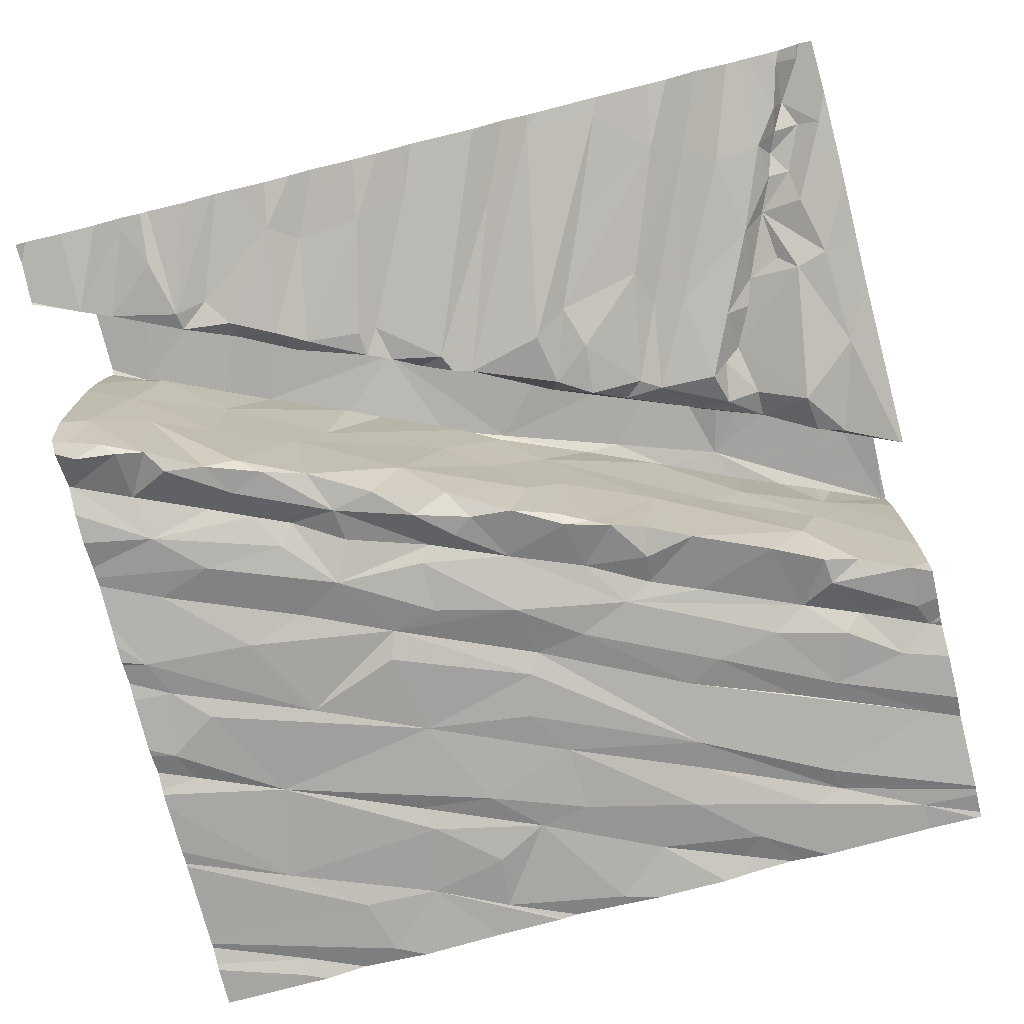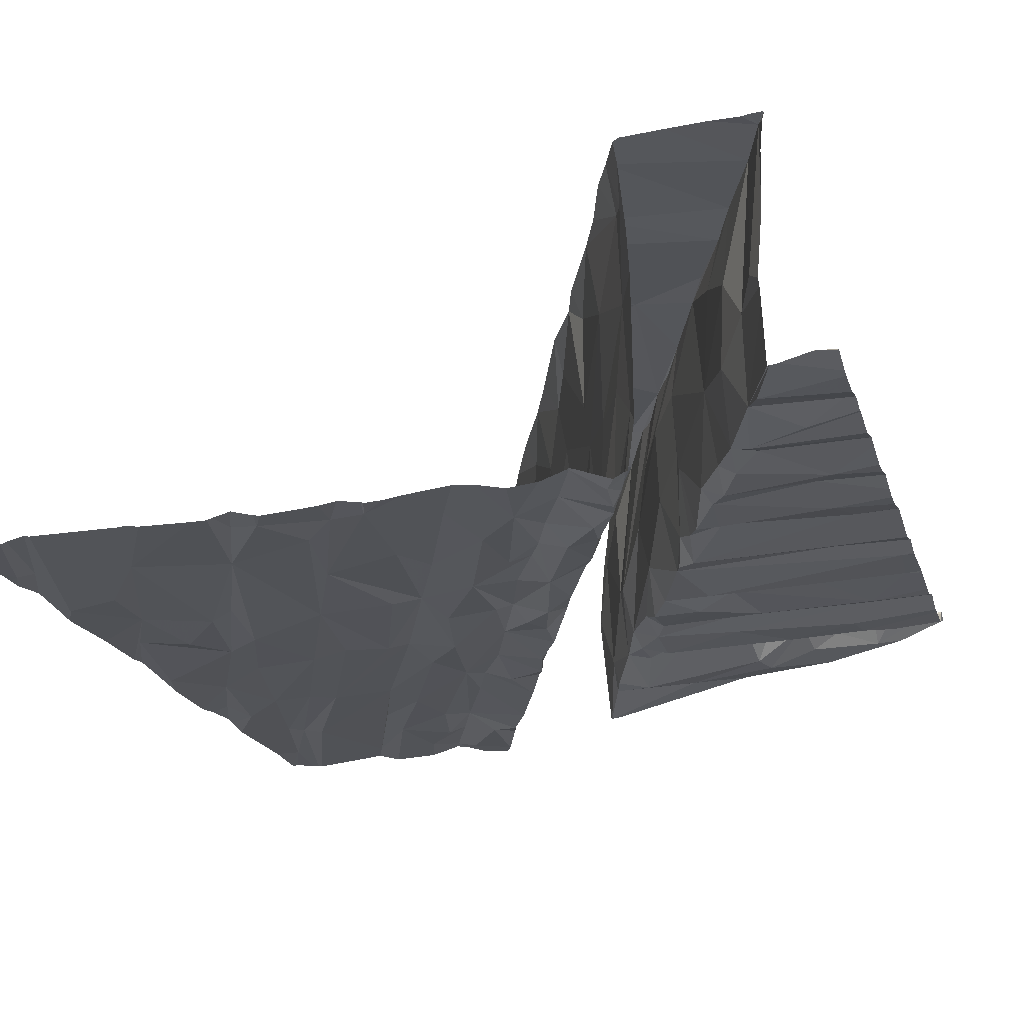
<metadata>
{"format":"obj","ext":"obj","renderer":"f3d","projection":"perspective","resolution":1024,"background":"white","views":[{"elev":-74.2,"azim":103.8,"up":"+Z"},{"elev":-24.5,"azim":16.7,"up":"+Z"}]}
</metadata>
<code>
v -65.85 294.4 501.4
v -66.54 294.4 501.3
v -66.08 294.4 501.3
v -67.51 294.4 501.1
v -65.96 294.4 501.3
v -67.56 294.4 501.6
v -66.25 294.4 501.3
v -66.5 290.6 500.7
v -67.43 294.4 501.1
v -66.58 290.7 500.7
v -67.51 294.4 501.1
v -67.63 290.7 500.8
v -68.27 294.4 501
v -67.04 290.9 500.7
v -66.73 294.4 501.2
v -67.8 290.7 500.8
v -68.1 290.7 500.8
v -68.37 294.4 501
v -69.31 294.4 501
v -65.62 291.2 501.2
v -68.84 294.4 501
v -66.72 290.6 500.8
v -66.6 290.8 500.7
v -68.9 294.4 501
v -68.1 294.4 501.7
v -66.55 290.8 500.8
v -69.38 291 500.8
v -68.25 290.7 500.8
v -69.32 291 500.8
v -68.86 291 500.8
v -66.48 290.7 501.1
v -67.49 294.4 501.1
v -69.28 294.4 501
v -65.7 290.6 501.2
v -68.09 294.4 501.5
v -68.15 294.4 502.3
v -68.18 290.6 500.8
v -66.6 290.9 501.3
v -69.22 290.6 500.8
v -66.04 290.9 501.1
v -66.88 294.4 501.2
v -66.53 290.8 501.6
v -65.97 290.7 501.6
v -66.05 290.9 501.5
v -67.48 294.4 501.1
v -65.9 290.7 502.3
v -68.42 294.4 501
v -66.51 290.7 502
v -68.11 294.4 501
v -69.13 290.6 500.8
v -66.58 290.7 502.3
v -68.12 294.4 500.9
v -65.99 290.9 502.3
v -68.45 294.4 501
v -68.57 294.4 501
v -68.7 294.4 501
v -69.1 291.4 500.8
v -66.84 290.8 500.8
v -68.41 291.1 500.8
v -67.33 290.8 500.8
v -66.63 291 500.7
v -67.24 291.1 500.8
v -67.66 291.2 500.8
v -68.06 291.4 500.8
v -67.77 291.8 500.8
v -66.74 291 500.7
v -67.59 291.4 500.8
v -66.92 291.3 500.8
v -67.07 291.3 500.8
v -67.12 291.7 500.8
v -67.23 291.4 500.8
v -66.98 291.2 500.8
v -66.86 291.5 500.8
v -66.93 291.6 500.8
v -66.76 291.2 500.7
v -65.62 291.2 501.2
v -67.96 290.9 500.8
v -68.28 291.9 500.8
v -68.71 292.1 500.8
v -67.46 291.6 500.8
v -68.8 291.8 500.8
v -67.14 291.5 500.9
v -66.78 291.3 500.8
v -69.36 291.4 500.8
v -65.62 291.1 501.2
v -65.62 290.9 501.2
v -69.12 291.7 500.8
v -68.68 291.7 500.8
v -66.88 291.5 501.4
v -65.98 290.8 501.1
v -66.18 291.2 501.1
v -66.1 291.2 501.1
v -66.08 291.4 501.1
v -66.2 291.4 501.1
v -65.82 291.7 501.2
v -66.28 291.5 501.1
v -66.3 291.6 501.1
v -65.67 291.1 501.2
v -66.69 290.6 500.8
v -65.84 291.1 501.1
v -66.73 291.2 501.3
v -66.71 290.6 500.8
v -66.41 291.7 501.2
v -68.35 290.6 500.8
v -67.11 290.6 500.8
v -66.19 291.1 501.4
v -66.34 291.5 501.6
v -66.15 291.1 501.8
v -66.73 291.2 501.8
v -66.93 291.7 501.6
v -66.95 291.7 502.1
v -66.31 291.5 502.1
v -66.57 290.9 502.1
v -66.83 291.3 502.3
v -66.15 291.3 502.3
v -66.24 291.5 502.3
v -67 291.7 502.3
v -66.74 291.1 502.3
v -66.65 290.9 502.3
v -66.76 292 502.3
v -66.4 291.8 502.3
v -67.07 291.9 500.8
v -66.37 291.8 501.1
v -67.07 292 501.1
v -68.6 290.6 500.8
v -66.48 292 502.3
v -67.9 291.8 500.8
v -67.23 292.1 500.8
v -67.18 292.2 500.9
v -67.48 292.1 500.8
v -67.71 292.1 500.8
v -69.38 292.6 500.9
v -68.92 292.3 500.9
v -69.29 292 500.9
v -68.09 294.4 501.3
v -68.11 294.4 502.1
v -68.57 292.5 500.9
v -68.34 292.4 500.8
v -65.62 290.8 501.1
v -67.41 292.1 500.9
v -67.31 292.3 500.8
v -69.04 292.1 500.8
v -68.88 292.5 500.9
v -67.28 291.7 500.8
v -68.14 292.4 500.9
v -67.91 292.9 500.9
v -67.8 292.4 500.8
v -68.01 292.7 500.9
v -67.55 292.5 500.9
v -67.45 292.7 500.8
v -67.32 292.5 500.8
v -67.38 292.2 500.8
v -69.19 292.8 500.9
v -68.05 292.5 500.9
v -67.33 292.6 501.2
v -66.39 292 501.1
v -65.89 292.1 501.2
v -66.5 292 501.1
v -66.56 292.1 501.1
v -66.39 292.1 501.2
v -66.59 292.4 501.1
v -65.91 291.8 501.2
v -66.7 292.5 501.1
v -66.67 292.4 501.1
v -66.63 292.3 501.2
v -66.58 292 501.4
v -65.81 292.4 501.3
v -68.26 290.6 500.8
v -65.97 292.7 501.3
v -67.17 292.2 501.7
v -69.25 290.6 500.8
v -68.07 290.6 500.8
v -66.72 290.6 500.8
v -65.65 292.7 501.3
v -66.63 292.2 501.6
v -67.27 292.4 501.5
v -66.78 292.5 501.5
v -66.91 292.8 501.3
v -67.38 292.7 501.8
v -66.67 292.4 502
v -67.28 292.5 502.1
v -67.2 292.3 502.2
v -67.06 291.9 502.3
v -66.82 292.7 502
v -66.65 292.4 502.3
v -67.39 292.6 502.3
v -67.22 292.2 502.3
v -67.32 292.5 502.3
v -66.86 292.9 502.3
v -66.75 292.7 502.3
v -67.4 292.7 500.9
v -67.48 292.9 500.9
v -69 293 500.9
v -69.26 294.4 501
v -68.69 293.1 500.9
v -68.84 293.1 500.9
v -67.69 292.8 500.9
v -67.51 293 500.9
v -67.85 293.1 500.9
v -68.39 293.2 500.9
v -66.61 292.8 501.1
v -66.85 292.9 501.1
v -67.4 292.8 501.4
v -66.93 293 501.1
v -66.52 293 501.2
v -65.68 293 501.3
v -66.47 290.6 500.7
v -67.6 290.6 500.8
v -68.04 290.6 500.7
v -67.57 293.2 501.4
v -67.03 293.1 501.7
v -66.97 293.1 502
v -67.51 292.9 502.3
v -67.52 293.1 502.3
v -69.25 293.3 500.9
v -67.94 293.3 500.9
v -67.81 293.7 500.9
v -67.66 293.3 500.9
v -67.57 293.1 500.9
v -67.71 293.1 500.9
v -69.34 293.2 500.9
v -68.3 293.3 500.9
v -68.58 293.6 500.9
v -69.08 294.4 501
v -65.62 290.6 501.2
v -69.15 293.6 500.9
v -69.12 293.7 501
v -69 293.7 500.9
v -68.15 293.8 501
v -68.24 293.6 500.9
v -68.56 293.8 500.9
v -66.71 293 501.1
v -67.85 293.8 501.2
v -66.94 293.2 501.1
v -66.99 293.3 501.1
v -67 293.6 501.1
v -66.61 293.5 501.2
v -67.16 293.5 501.2
v -67.15 293.6 501.2
v -66.61 293.4 501.2
v -66.44 293.3 501.2
v -67.01 293.2 501.2
v -66.73 293.7 501.2
v -65.7 293.3 501.3
v -66.11 293.1 501.3
v -65.9 293.5 501.3
v -65.94 293.7 501.3
v -67.21 293.5 501.5
v -67.26 293.8 501.2
v -67.71 290.6 500.8
v -67.79 290.6 500.8
v -67.59 290.6 500.7
v -67.71 293.5 501.6
v -67.9 293.9 501.5
v -67.76 293.6 501.8
v -67.61 293.2 502.1
v -67.29 293.8 501.6
v -67.19 293.7 502.3
v -67.03 293.3 502.3
v -66.96 293.2 502.3
v -67.69 293.3 502.3
v -67.83 293.6 502.3
v -67.14 293.4 502.3
v -67.68 293.5 502.3
v -68.83 294.2 501
v -69.3 294.1 501
v -68.32 293.9 500.9
v -67.93 293.9 500.9
v -67.98 294.1 500.9
v -68.5 294.2 501
v -68.26 294 501
v -68.05 293.9 500.9
v -68.28 294.3 501
v -66.91 293.7 501.3
v -67.13 293.8 501.2
v -67.2 294 501.1
v -66.6 294.1 501.2
v -67 294.3 501.2
v -67.37 294 501.1
v -67.4 294 501.3
v -67.41 294.1 501.1
v -66.97 293.7 501.2
v -66.38 293.9 501.2
v -66.73 293.8 501.3
v -66.01 294 501.3
v -66.04 293.8 501.3
v -66.17 294.1 501.4
v -66.33 294 501.3
v -65.86 294.1 501.3
v -66.49 290.6 500.7
v -66.98 290.6 500.7
v -66.61 293.9 501.3
v -66.55 294 501.3
v -66.84 290.6 500.7
v -65.98 294.1 501.4
v -66.17 294.1 501.4
v -66.08 294.1 501.4
v -67.94 294 501.9
v -67.49 294.3 502
v -67.93 294 502.1
v -67.33 293.8 502.1
v -67.92 293.8 502.3
v -67.29 293.9 502.3
v -67.38 294.1 502.3
v -67.28 293.9 502.3
v -68.03 294.1 502.3
v -68.15 294.4 502.3
v -68.4 294.3 501
v -68.08 294.3 500.9
v -65.62 290.7 501.2
v -67.5 294.4 501.1
v -66.56 294.2 501.2
v -67.55 294.4 501.7
v -66.3 294.2 501.3
v -65.98 294.3 501.3
v -67.41 290.6 500.8
v -65.67 294.2 501.4
v -65.68 294.3 501.5
v -66.54 290.6 500.7
v -67.5 290.6 500.7
v -65.87 294.2 501.4
v -65.97 294.2 501.4
v -65.62 290.7 501.1
v -69.43 290.9 500.8
v -68.78 294.4 501
v -69.43 291 500.8
v -69.43 291.1 500.8
v -69.43 291.1 500.8
v -69.43 291.5 500.8
v -69.43 291.3 500.8
v -69.43 291.6 500.8
v -69.43 291.9 500.9
v -69.43 292.3 500.9
v -69.43 292.3 500.9
v -69.43 292.3 500.9
v -69.43 292.6 500.9
v -69.43 292.8 500.9
v -69.43 293.1 500.9
v -69.43 293.2 500.9
v -69.43 293.4 500.9
v -69.43 293.5 500.9
v -69.43 294.1 501
v -69.43 293.6 500.9
v -69.43 294.4 501
v -65.62 291.5 501.2
v -65.62 291.6 501.2
v -65.62 291.5 501.2
v -65.62 291.4 501.2
v -65.62 291.1 501.2
v -65.62 291.8 501.2
v -65.62 292.2 501.2
v -65.62 292.1 501.2
v -65.62 292.3 501.2
v -65.62 292.4 501.3
v -65.62 291.9 501.2
v -65.62 292 501.3
v -65.62 292.5 501.3
v -65.62 292.7 501.3
v -65.62 292.7 501.3
v -65.62 292.8 501.3
v -65.62 292.8 501.3
v -65.62 292.9 501.3
v -65.62 293 501.3
v -65.62 293.6 501.3
v -65.62 293.4 501.3
v -65.62 293.1 501.3
v -65.62 293.3 501.3
v -65.62 293 501.3
v -65.62 293 501.3
v -65.62 294 501.4
v -65.62 294.1 501.4
v -65.62 293.9 501.4
v -65.62 294 501.4
v -65.62 293.7 501.3
v -65.62 293.7 501.4
v -65.62 293.8 501.4
v -65.62 294.2 501.4
v -65.62 294.3 501.5
v -65.62 294.4 501.5
v -65.62 294.2 501.4
v -65.62 294.3 501.5
v -68.66 290.6 500.8
v -66.45 290.6 501
v -66.44 290.6 501.3
v -65.7 290.6 501.2
v -65.72 290.6 501.2
v -65.86 290.6 501.1
v -65.9 290.6 501.1
v -65.89 290.6 501.1
v -65.91 290.6 501.4
v -65.91 290.6 501.5
v -65.92 290.6 501.5
v -66.45 290.6 501.6
v -65.89 290.6 501.8
v -65.88 290.6 502.1
v -66.46 290.6 501.9
v -66.49 290.6 502.2
v -65.86 290.6 502.3
v -66.51 290.6 502.3
v -66.09 290.6 502.3
v -66.28 290.6 502.3
v -65.86 290.6 502.3
v -65.92 290.6 502.3
v -65.95 290.6 502.3
v -66.48 290.6 502.3
v -68.68 290.6 500.8
v -69.06 290.6 500.8
v -68.28 290.6 500.8
v -67.21 290.6 500.8
v -67.16 290.6 500.8
v -69.11 290.6 500.8
v -65.89 290.6 501.1
v -65.85 290.6 502.3
v -65.62 290.6 501.1
v -65.7 290.6 501.2
v -69.29 290.6 500.8
v -69.43 290.6 500.8
v -67.54 294.4 502
v -67.56 294.4 501.7
v -67.51 294.4 502.2
v -67.5 294.4 502.3
v -67.87 294.4 502.3
v -68.03 294.4 502.3
v -68.14 294.4 502.3
v -68.15 294.4 502.3
v -68.39 294.4 501
v -69.41 294.4 501
v -67.56 294.4 501.6
v -69.36 294.4 501
v -69.43 294.4 501
v -65.62 294.4 501.5
f 8 10 319
f 430 344 427
f 429 266 19
f 428 313 6
f 251 17 209
f 10 23 22
f 22 14 294
f 171 324 416
f 427 266 429
f 426 308 18
f 172 28 37
f 425 307 424
f 319 22 99
f 424 307 423
f 423 307 422
f 26 8 31
f 31 8 207
f 323 34 310
f 422 307 421
f 421 304 420
f 42 38 31
f 391 43 392
f 42 31 384
f 420 299 418
f 392 46 394
f 48 42 393
f 419 313 428
f 51 48 397
f 400 53 401
f 418 299 313
f 136 298 36
f 36 307 425
f 58 14 22
f 8 26 10
f 59 30 104
f 208 16 250
f 60 12 316
f 29 27 171
f 401 51 405
f 23 61 58
f 26 23 10
f 64 63 65
f 105 62 410
f 58 61 66
f 69 68 70
f 58 22 23
f 14 69 71
f 70 73 74
f 73 68 75
f 61 23 26
f 28 17 59
f 168 59 408
f 72 68 69
f 58 66 72
f 61 75 66
f 16 77 17
f 60 63 12
f 64 77 16
f 64 16 12
f 59 77 78
f 67 63 60
f 382 57 406
f 17 77 59
f 72 66 68
f 14 58 72
f 67 60 62
f 59 81 30
f 70 82 69
f 64 78 77
f 67 62 80
f 62 71 80
f 75 68 66
f 83 73 75
f 73 70 68
f 63 67 65
f 78 79 59
f 62 60 409
f 407 84 411
f 81 87 30
f 63 64 12
f 84 29 50
f 393 42 384
f 350 95 346
f 62 14 71
f 61 38 75
f 87 84 57
f 31 61 26
f 392 43 46
f 29 84 329
f 88 81 59
f 79 88 59
f 69 14 72
f 82 71 69
f 327 29 330
f 30 87 57
f 74 73 83
f 83 75 38
f 38 61 31
f 83 89 74
f 92 91 40
f 91 92 93
f 91 93 94
f 96 94 97
f 387 90 412
f 98 90 86
f 100 92 40
f 101 89 83
f 35 254 25
f 76 100 20
f 97 103 96
f 90 40 389
f 96 91 94
f 95 93 345
f 345 92 347
f 95 94 93
f 25 298 136
f 100 40 98
f 101 83 38
f 40 90 98
f 40 91 106
f 391 44 43
f 103 107 96
f 390 40 44
f 20 98 349
f 40 106 44
f 101 109 89
f 38 42 101
f 44 106 108
f 106 91 107
f 107 91 96
f 390 44 391
f 43 44 53
f 42 109 101
f 108 106 107
f 108 53 44
f 110 89 109
f 110 109 111
f 53 46 43
f 42 48 113
f 109 42 113
f 107 112 108
f 114 109 113
f 111 109 114
f 53 108 115
f 112 115 108
f 113 119 118
f 113 48 51
f 114 117 111
f 114 113 118
f 116 115 112
f 51 119 113
f 119 51 118
f 115 116 118
f 114 118 116
f 117 114 120
f 53 115 51
f 118 51 115
f 116 121 114
f 74 122 70
f 80 71 82
f 67 80 65
f 97 123 103
f 97 94 95
f 89 124 74
f 112 107 126
f 116 112 126
f 65 127 64
f 122 128 70
f 122 129 128
f 80 130 131
f 78 64 127
f 133 132 134
f 81 88 133
f 137 78 138
f 331 87 332
f 128 140 70
f 129 141 128
f 142 134 87
f 133 79 143
f 349 98 85
f 135 254 35
f 65 80 131
f 140 130 80
f 82 144 80
f 82 70 144
f 127 145 78
f 80 144 140
f 70 140 144
f 333 134 334
f 146 148 147
f 348 92 76
f 134 142 133
f 150 149 151
f 79 133 88
f 65 145 127
f 141 152 128
f 149 152 141
f 78 137 79
f 130 140 149
f 132 133 153
f 133 142 81
f 145 138 78
f 140 128 152
f 140 152 149
f 151 141 129
f 151 149 141
f 153 133 143
f 154 145 65
f 154 65 147
f 335 132 336
f 149 147 130
f 149 146 147
f 65 131 147
f 147 131 130
f 79 137 143
f 87 81 142
f 147 148 154
f 129 122 124
f 124 122 74
f 155 151 129
f 157 156 123
f 123 156 158
f 160 159 158
f 161 159 160
f 95 162 97
f 162 123 97
f 158 156 160
f 161 163 164
f 161 164 165
f 129 124 155
f 162 157 123
f 158 159 166
f 160 167 161
f 351 162 352
f 161 169 163
f 160 156 157
f 158 166 103
f 158 103 123
f 159 161 165
f 165 164 163
f 167 157 353
f 162 95 355
f 389 40 388
f 161 167 174
f 388 40 390
f 387 323 90
f 174 167 357
f 165 175 166
f 167 160 157
f 176 155 124
f 178 177 163
f 166 159 165
f 170 176 124
f 177 175 165
f 163 177 165
f 170 124 89
f 89 110 170
f 107 103 166
f 176 170 179
f 175 177 180
f 166 180 107
f 181 179 170
f 166 175 180
f 180 126 107
f 183 182 110
f 110 111 183
f 170 110 182
f 180 177 184
f 182 181 170
f 185 180 184
f 126 121 116
f 186 181 187
f 188 186 187
f 181 182 187
f 187 182 183
f 183 111 117
f 126 180 185
f 185 190 189
f 126 120 121
f 117 120 183
f 126 185 120
f 187 183 120
f 185 189 120
f 188 187 120
f 189 188 120
f 121 120 114
f 191 192 150
f 153 143 193
f 347 92 348
f 137 138 195
f 196 193 137
f 337 153 338
f 198 197 150
f 150 192 198
f 197 149 150
f 137 193 143
f 151 191 150
f 145 154 195
f 138 145 195
f 146 197 199
f 149 197 146
f 154 148 200
f 155 191 151
f 163 201 202
f 191 203 192
f 202 201 205
f 191 155 203
f 202 178 163
f 201 163 206
f 386 34 323
f 169 206 163
f 169 174 361
f 169 161 174
f 192 203 210
f 203 155 176
f 179 203 176
f 178 211 177
f 211 184 177
f 211 212 184
f 213 179 181
f 190 184 212
f 190 185 184
f 186 213 181
f 214 213 188
f 213 186 188
f 217 216 218
f 153 193 215
f 219 218 220
f 198 219 220
f 200 195 154
f 146 222 148
f 197 198 220
f 195 196 137
f 226 193 196
f 196 195 227
f 227 226 196
f 228 227 195
f 1 315 379
f 340 215 341
f 200 222 223
f 216 199 218
f 199 220 218
f 216 229 146
f 229 230 146
f 230 231 222
f 231 223 222
f 230 222 146
f 222 200 148
f 338 221 339
f 215 221 153
f 146 199 216
f 220 199 197
f 215 193 226
f 202 232 204
f 219 198 210
f 217 218 233
f 198 192 210
f 232 234 204
f 236 235 237
f 218 219 210
f 238 235 239
f 241 240 234
f 210 233 218
f 240 237 235
f 235 238 242
f 234 240 235
f 236 239 235
f 237 243 236
f 241 232 205
f 234 235 242
f 232 241 234
f 206 244 201
f 205 201 245
f 244 245 201
f 204 234 242
f 205 232 202
f 202 204 178
f 241 205 246
f 241 247 240
f 237 240 247
f 246 247 241
f 244 246 245
f 242 238 178
f 248 238 249
f 238 239 249
f 206 169 362
f 15 278 2
f 205 245 246
f 364 244 365
f 244 206 366
f 204 242 178
f 385 34 386
f 211 178 238
f 384 31 383
f 233 210 253
f 238 248 211
f 254 233 253
f 255 254 253
f 179 210 203
f 210 179 253
f 253 179 256
f 257 258 248
f 258 259 248
f 212 211 260
f 255 253 256
f 211 248 260
f 259 260 248
f 256 261 262
f 255 256 262
f 189 190 212
f 256 179 213
f 261 256 213
f 212 260 189
f 263 259 258
f 189 260 259
f 264 263 258
f 261 264 262
f 261 214 264
f 259 263 189
f 213 214 261
f 188 189 263
f 263 264 214
f 263 214 188
f 265 231 325
f 215 266 342
f 215 226 266
f 228 265 224
f 227 228 194
f 200 223 265
f 226 227 266
f 200 265 228
f 383 31 207
f 229 216 217
f 217 268 229
f 231 267 270
f 267 231 230
f 267 271 270
f 271 272 273
f 271 267 229
f 229 272 271
f 268 272 229
f 269 272 268
f 223 231 265
f 229 267 230
f 228 195 200
f 217 233 268
f 269 268 233
f 236 243 274
f 276 275 274
f 278 276 277
f 281 280 279
f 236 282 239
f 239 275 249
f 276 279 249
f 275 276 249
f 274 277 276
f 274 282 236
f 237 283 243
f 243 284 274
f 275 239 282
f 281 279 276
f 285 283 286
f 287 283 285
f 288 283 287
f 289 285 370
f 247 286 237
f 286 247 372
f 370 286 373
f 283 237 286
f 382 30 57
f 247 246 374
f 274 284 292
f 283 288 292
f 277 292 293
f 288 293 292
f 293 288 277
f 254 269 233
f 249 279 280
f 292 277 274
f 292 284 243
f 243 283 292
f 274 275 282
f 288 287 296
f 297 287 285
f 2 312 7
f 125 30 382
f 249 257 248
f 249 280 257
f 254 255 298
f 257 299 301
f 298 302 300
f 258 257 301
f 301 299 303
f 255 262 298
f 258 301 305
f 302 298 262
f 306 300 302
f 303 305 301
f 304 303 299
f 262 264 302
f 305 264 258
f 305 303 304
f 264 305 304
f 302 264 307
f 18 273 13
f 309 273 272
f 346 95 345
f 266 227 33
f 13 309 52
f 308 270 271
f 270 308 54
f 269 309 272
f 325 270 56
f 273 308 271
f 281 278 311
f 311 278 41
f 276 278 281
f 277 312 278
f 313 311 4
f 280 281 311
f 288 296 314
f 289 295 285
f 296 315 314
f 314 315 5
f 312 314 3
f 312 277 288
f 314 312 288
f 313 280 311
f 278 312 2
f 318 317 377
f 321 318 315
f 317 321 289
f 295 289 321
f 297 296 287
f 295 297 285
f 322 315 296
f 296 297 322
f 297 295 322
f 315 318 379
f 321 322 295
f 315 322 321
f 7 312 3
f 318 321 317
f 104 30 125
f 309 269 254
f 49 254 135
f 317 289 371
f 254 298 25
f 299 257 280
f 280 313 299
f 298 307 36
f 418 313 419
f 298 300 306
f 306 307 298
f 304 299 420
f 307 306 302
f 307 304 421
f 307 264 304
f 345 93 92
f 105 14 62
f 324 27 326
f 20 100 98
f 326 27 328
f 3 314 5
f 327 27 29
f 328 27 327
f 102 22 173
f 76 92 100
f 329 84 331
f 330 29 329
f 5 315 1
f 331 84 87
f 85 98 86
f 86 90 139
f 332 87 333
f 333 87 134
f 334 134 335
f 99 22 102
f 139 90 323
f 335 134 132
f 336 132 337
f 6 313 4
f 337 132 153
f 338 153 221
f 339 221 340
f 50 29 39
f 39 29 171
f 340 221 215
f 414 34 415
f 341 215 343
f 4 311 11
f 342 266 344
f 343 215 342
f 310 34 225
f 344 266 427
f 37 28 168
f 386 323 387
f 351 157 162
f 168 28 59
f 11 311 32
f 352 162 356
f 172 17 28
f 353 157 351
f 354 167 353
f 9 311 41
f 355 95 350
f 356 162 355
f 171 27 324
f 357 167 354
f 41 278 15
f 358 174 357
f 173 22 294
f 359 174 358
f 360 174 359
f 207 8 290
f 209 17 172
f 361 174 360
f 362 169 361
f 45 311 9
f 363 206 362
f 364 246 244
f 250 16 251
f 251 16 17
f 365 244 367
f 366 206 369
f 367 244 366
f 208 12 16
f 368 206 363
f 32 311 45
f 369 206 368
f 47 308 426
f 252 12 208
f 370 285 286
f 371 289 370
f 291 14 105
f 372 247 376
f 373 286 372
f 49 309 254
f 374 246 364
f 294 14 291
f 375 247 374
f 376 247 375
f 316 12 320
f 320 12 252
f 377 317 380
f 378 318 377
f 56 270 55
f 379 318 381
f 1 379 431
f 290 8 319
f 319 10 22
f 380 317 371
f 381 318 378
f 394 46 395
f 55 270 54
f 54 308 47
f 395 46 398
f 396 48 393
f 397 48 396
f 52 309 49
f 398 46 413
f 399 51 397
f 400 46 53
f 19 266 33
f 24 265 21
f 401 53 51
f 402 46 403
f 13 273 309
f 403 46 404
f 404 46 400
f 405 51 399
f 406 57 407
f 18 308 273
f 407 57 84
f 408 59 104
f 33 227 194
f 409 60 316
f 194 228 224
f 410 62 409
f 224 265 24
f 411 84 50
f 412 90 389
f 413 46 402
f 414 225 34
f 415 34 385
f 21 265 325
f 325 231 270
f 416 324 417

</code>
